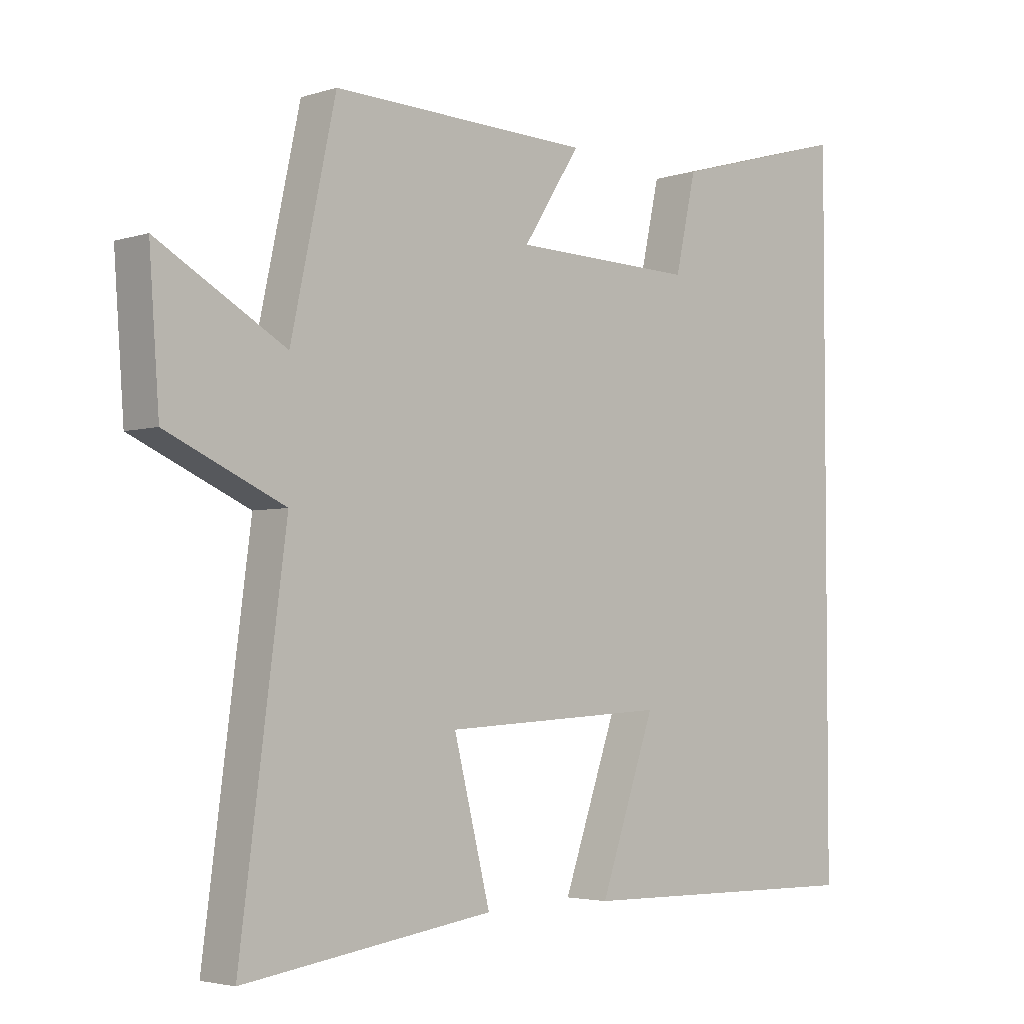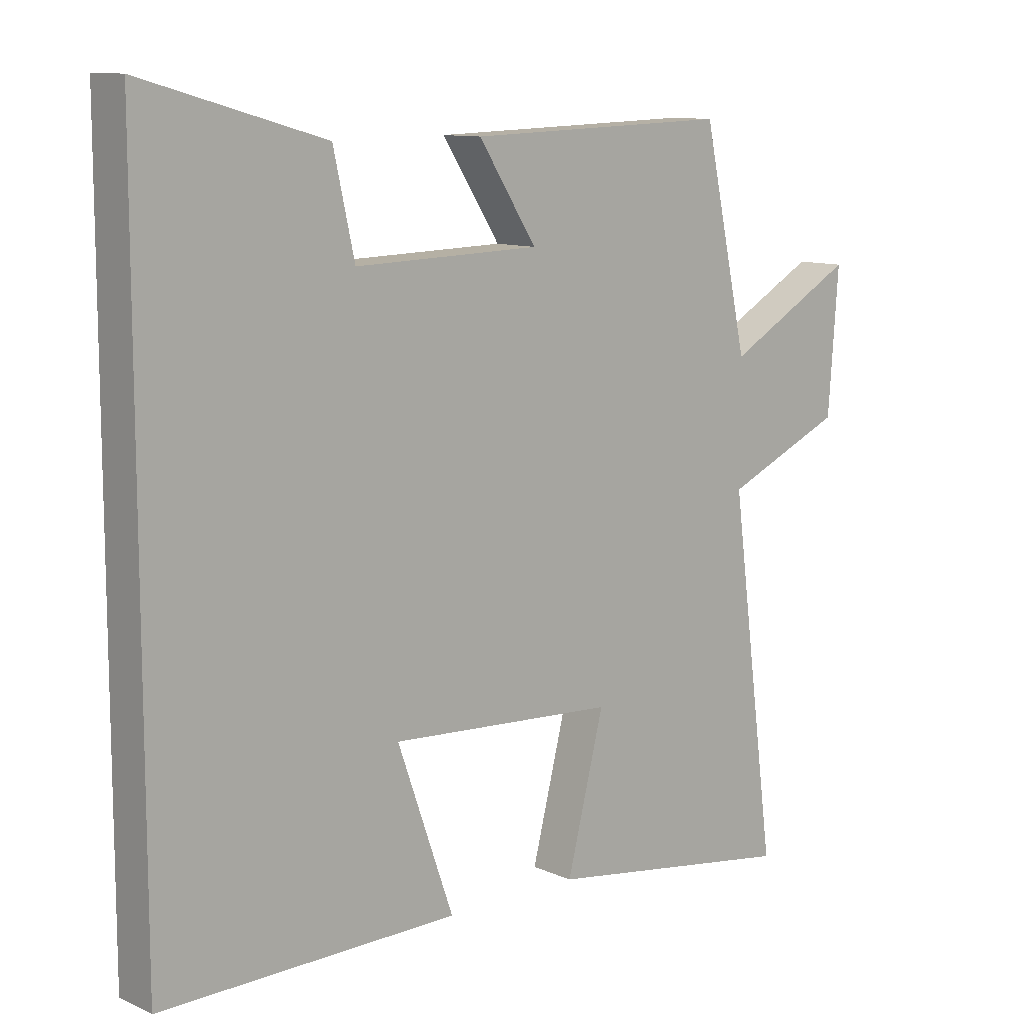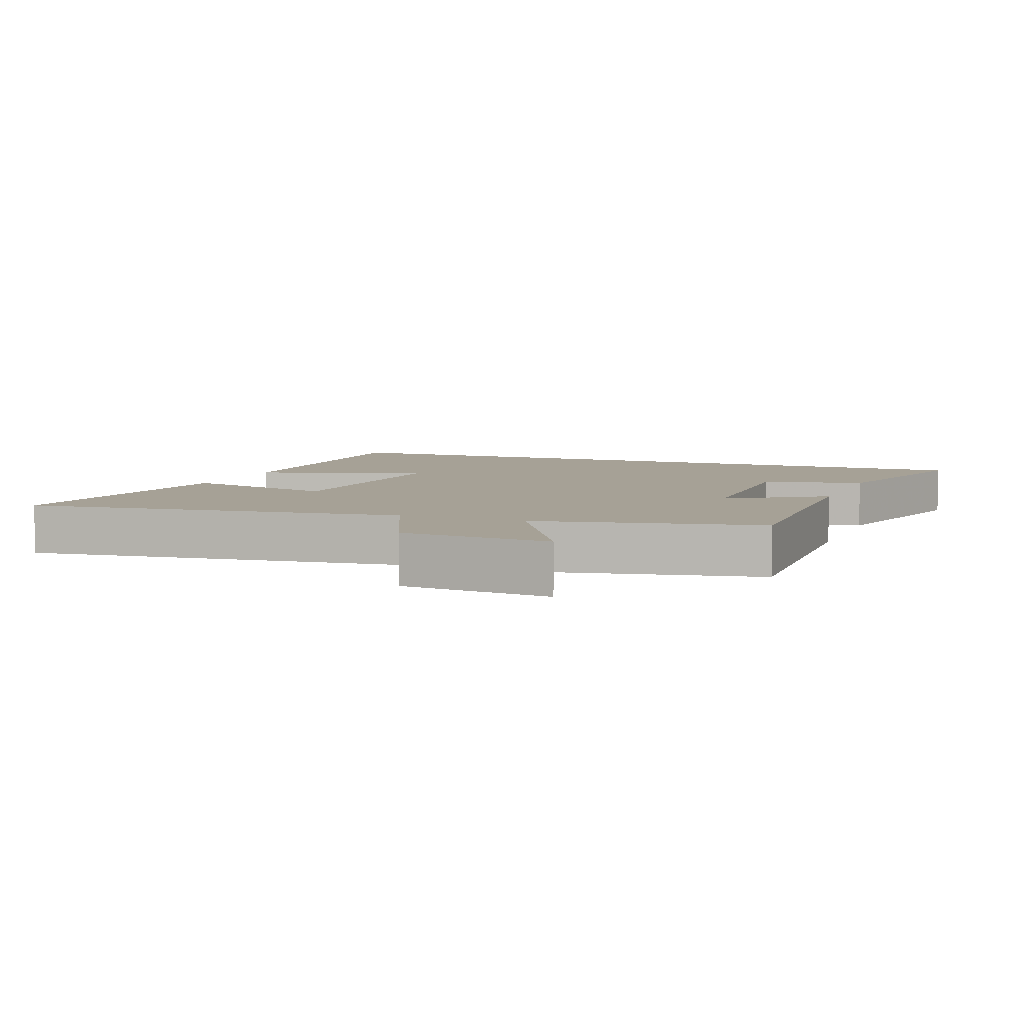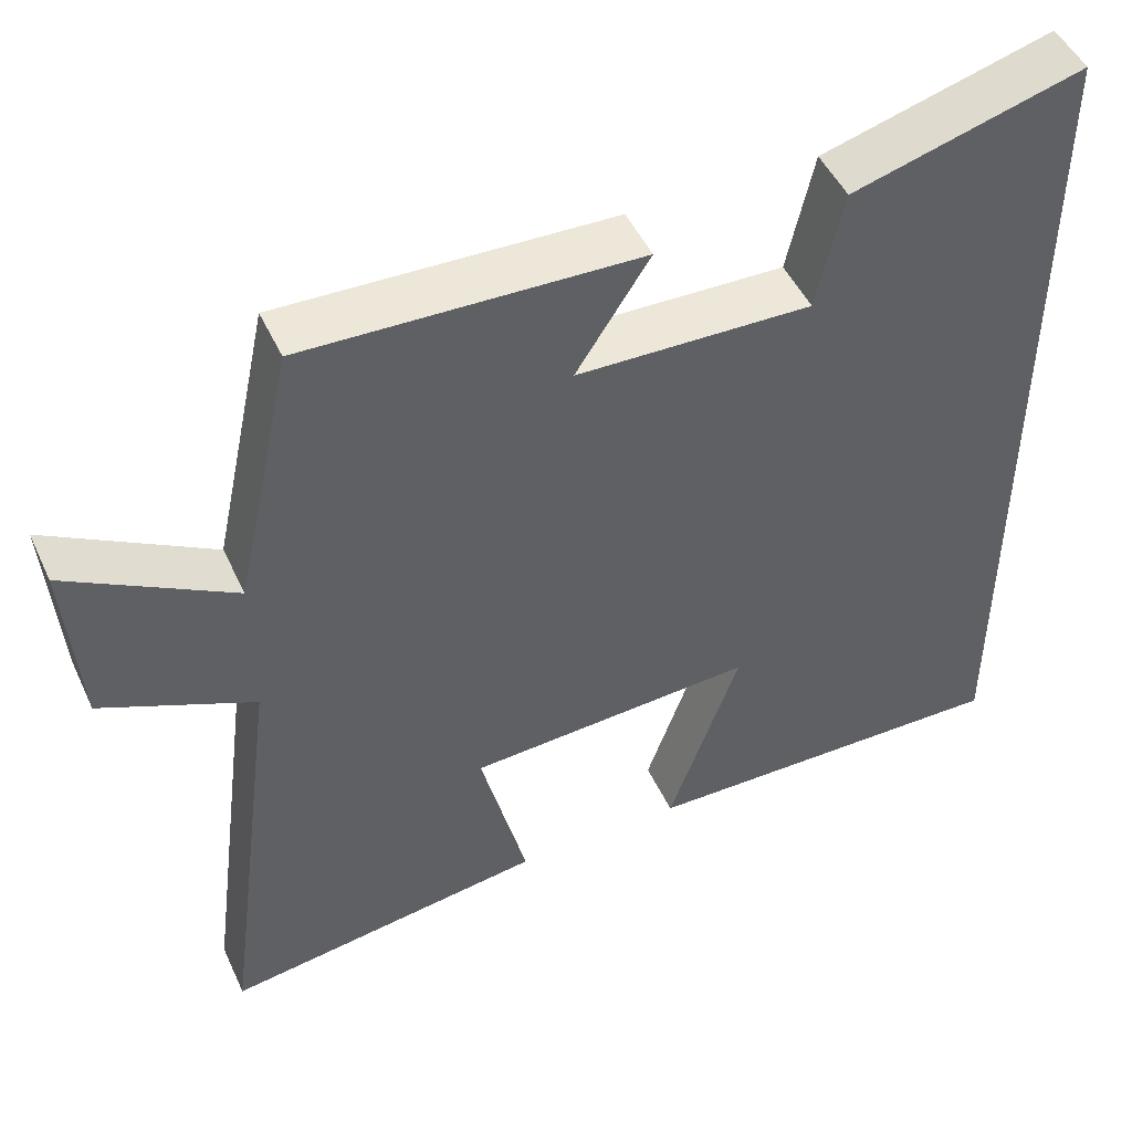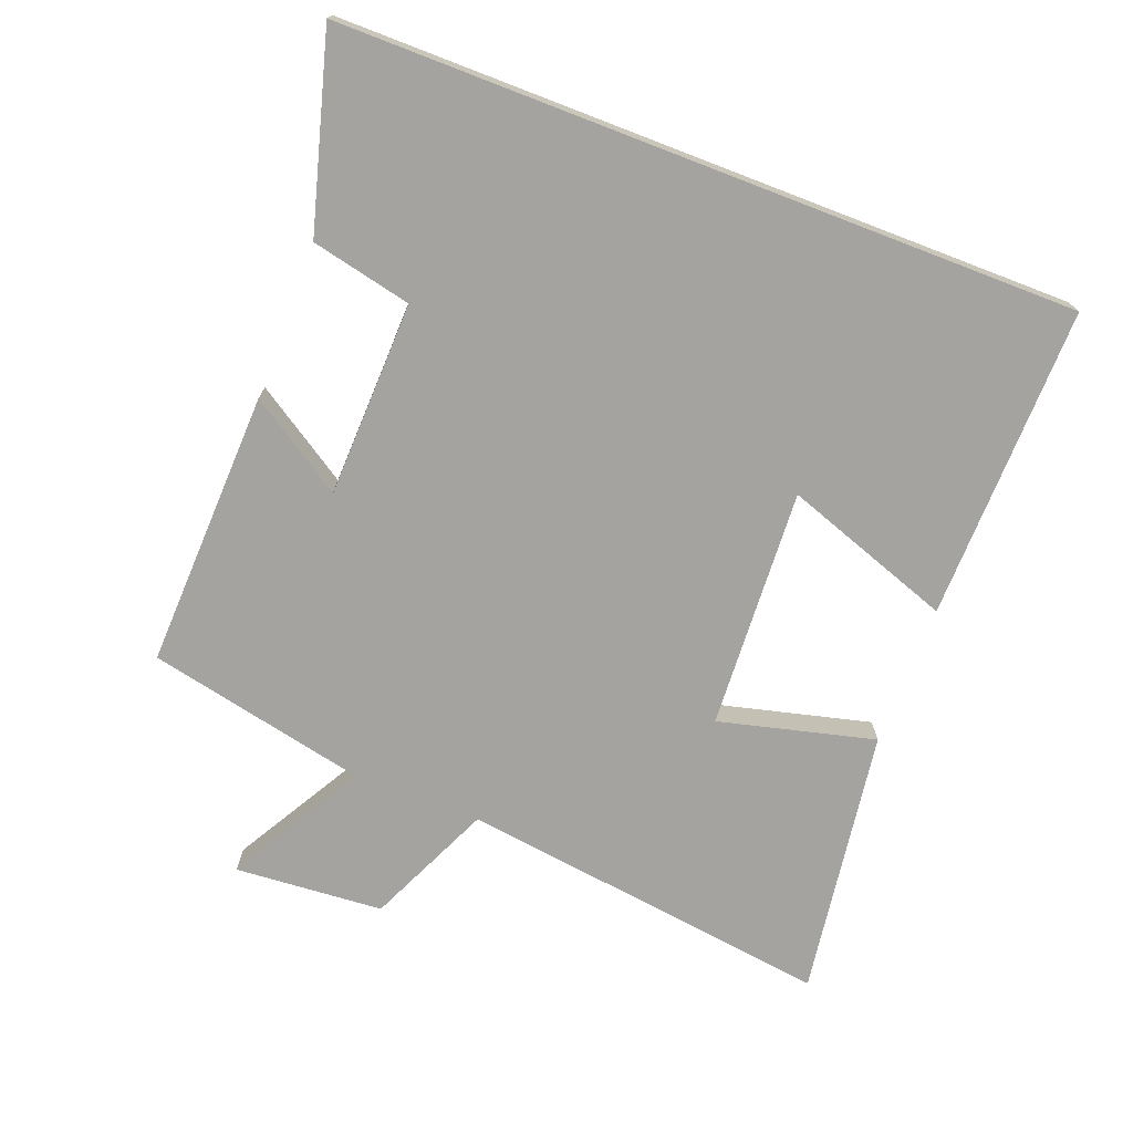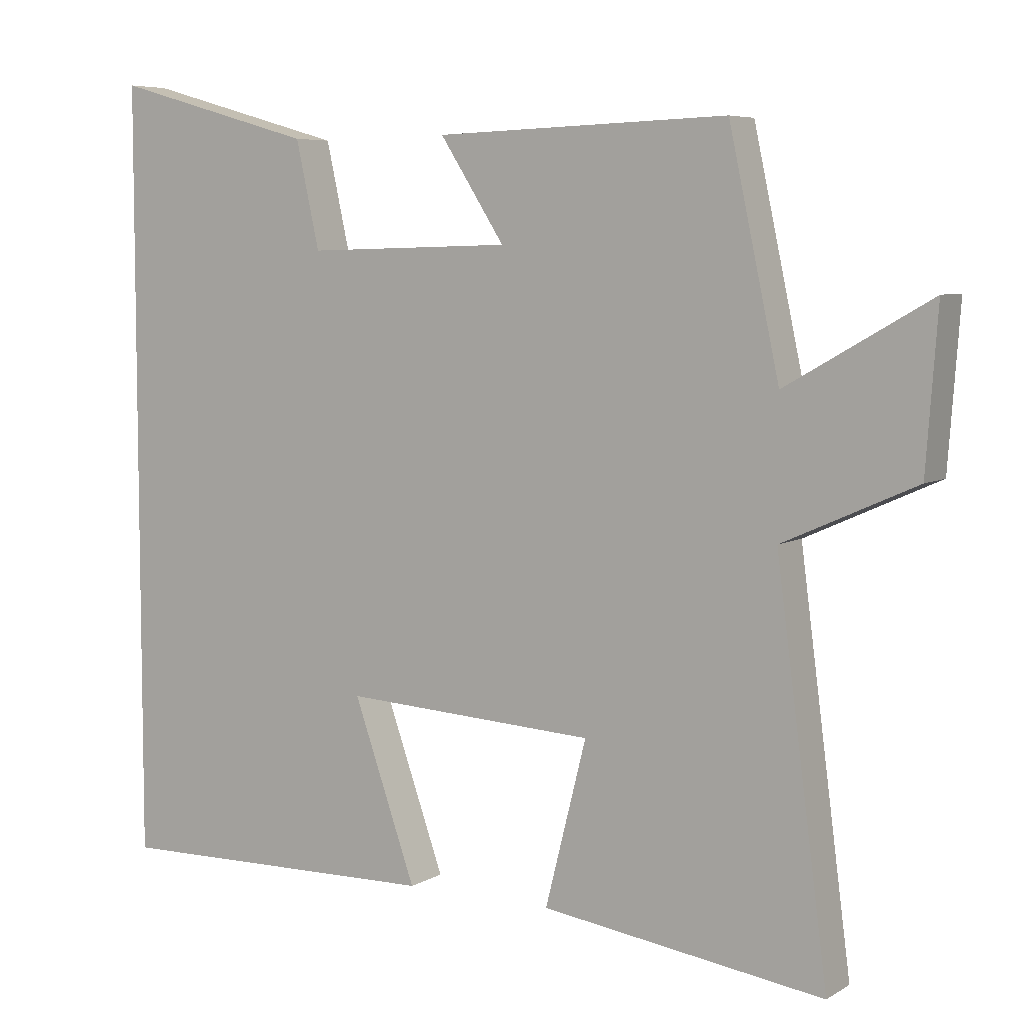
<metadata>
{"format":"obj","ext":"obj","renderer":"f3d","projection":"perspective","resolution":1024,"background":"white","views":[{"elev":-3.5,"azim":-43.5,"up":"+Z"},{"elev":10.7,"azim":137.9,"up":"+Z"},{"elev":6.2,"azim":-68.7,"up":"+Y"},{"elev":48.3,"azim":-24.2,"up":"+Z"},{"elev":-72.8,"azim":69.0,"up":"+Y"},{"elev":6.3,"azim":-148.5,"up":"+Z"}]}
</metadata>
<code>
v -0.573 0.07 -0.557
v -0.5 0.07 -0.002
v -0.687 0.07 0.082
v -0.703 0.07 0.302
v -0.5 0.07 0.186
v -0.429 0.07 0.514
v -0.017 0.07 0.5
v -0.108 0.07 0.359
v 0.182 0.07 0.351
v 0.215 0.07 0.5
v 0.5 0.07 0.58
v 0.5 0.07 -0.508
v 0.035 0.07 -0.5
v 0.123 0.07 -0.249
v -0.233 0.07 -0.269
v -0.175 0.07 -0.5
v -0.573 0 -0.557
v -0.5 0 -0.002
v -0.687 0 0.082
v -0.703 0 0.302
v -0.5 0 0.186
v -0.429 0 0.514
v -0.017 0 0.5
v -0.108 0 0.359
v 0.182 0 0.351
v 0.215 0 0.5
v 0.5 0 0.58
v 0.5 0 -0.508
v 0.035 0 -0.5
v 0.123 0 -0.249
v -0.233 0 -0.269
v -0.175 0 -0.5
f 15 16 1 2
f 14 15 2
f 11 12 13 14
f 9 10 11 14
f 8 9 14 2
f 5 6 7 8
f 5 8 2 3
f 3 4 5
f 18 17 32 31
f 18 31 30
f 30 29 28 27
f 30 27 26 25
f 18 30 25 24
f 24 23 22 21
f 19 18 24 21
f 21 20 19
f 1 17 18 2
f 2 18 19 3
f 3 19 20 4
f 4 20 21 5
f 5 21 22 6
f 6 22 23 7
f 7 23 24 8
f 8 24 25 9
f 9 25 26 10
f 10 26 27 11
f 11 27 28 12
f 12 28 29 13
f 13 29 30 14
f 14 30 31 15
f 15 31 32 16
f 16 32 17 1

</code>
